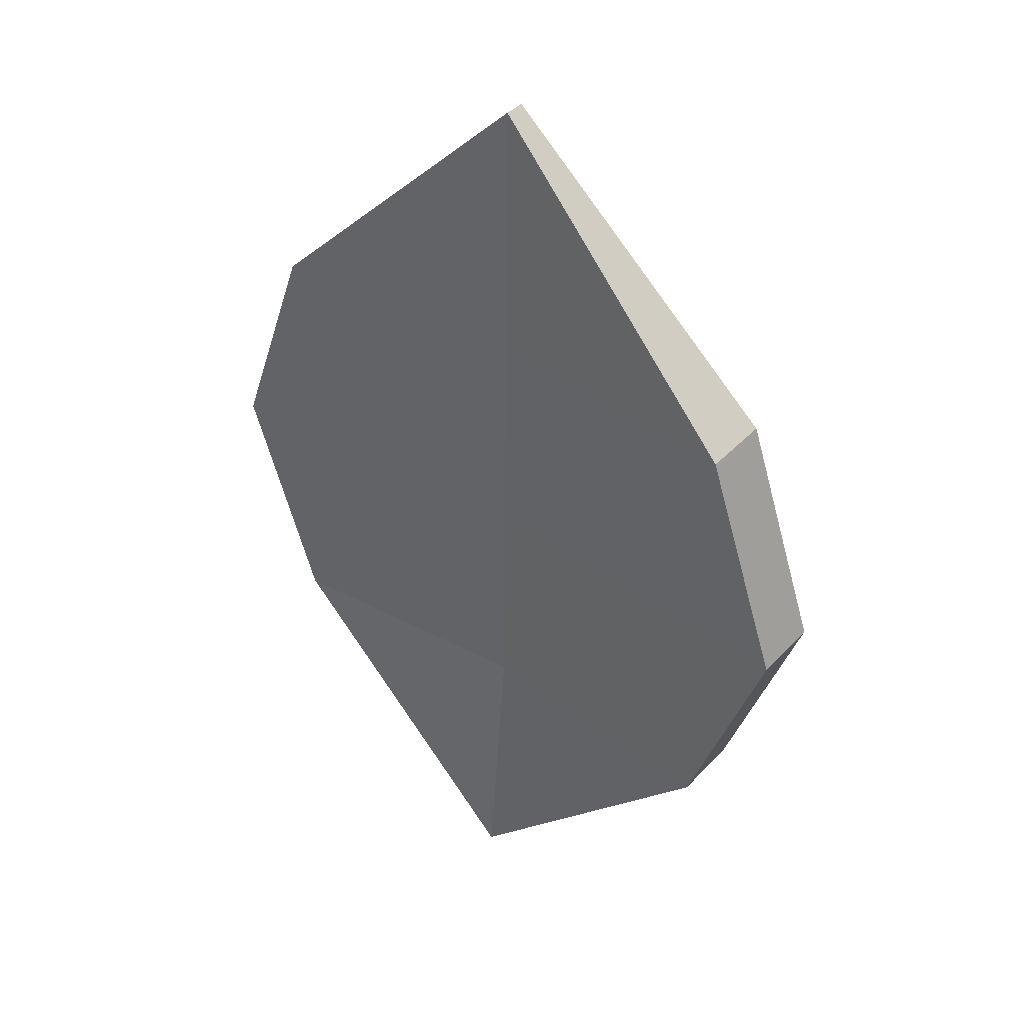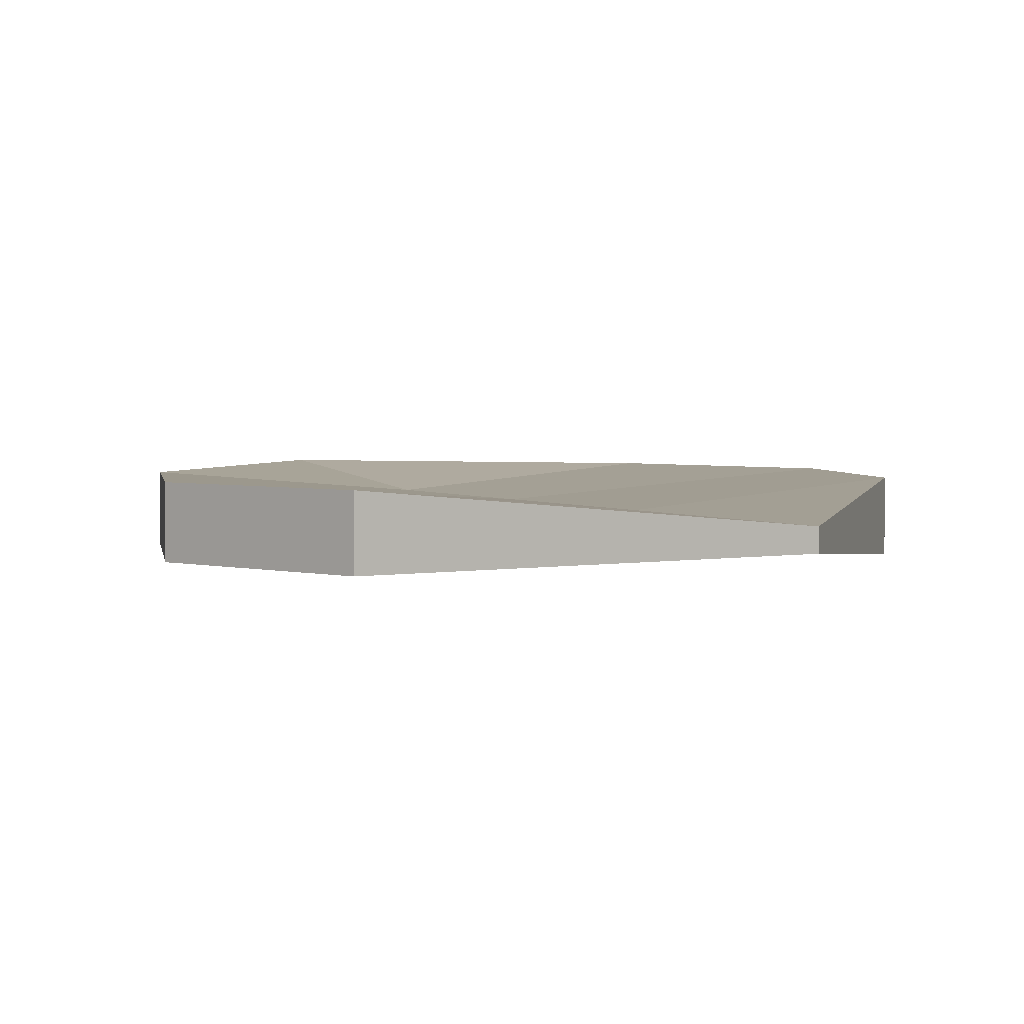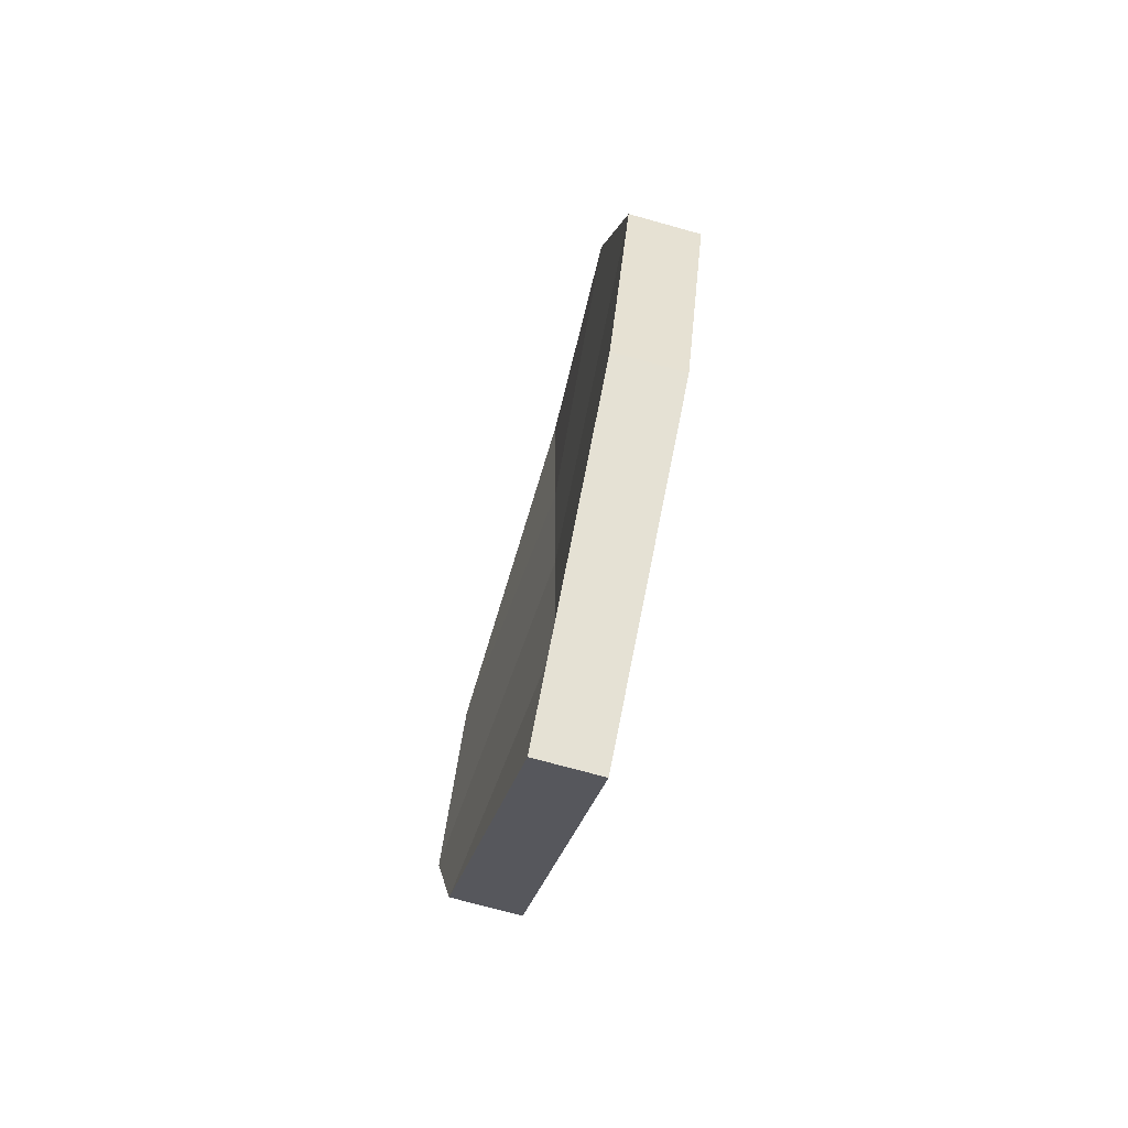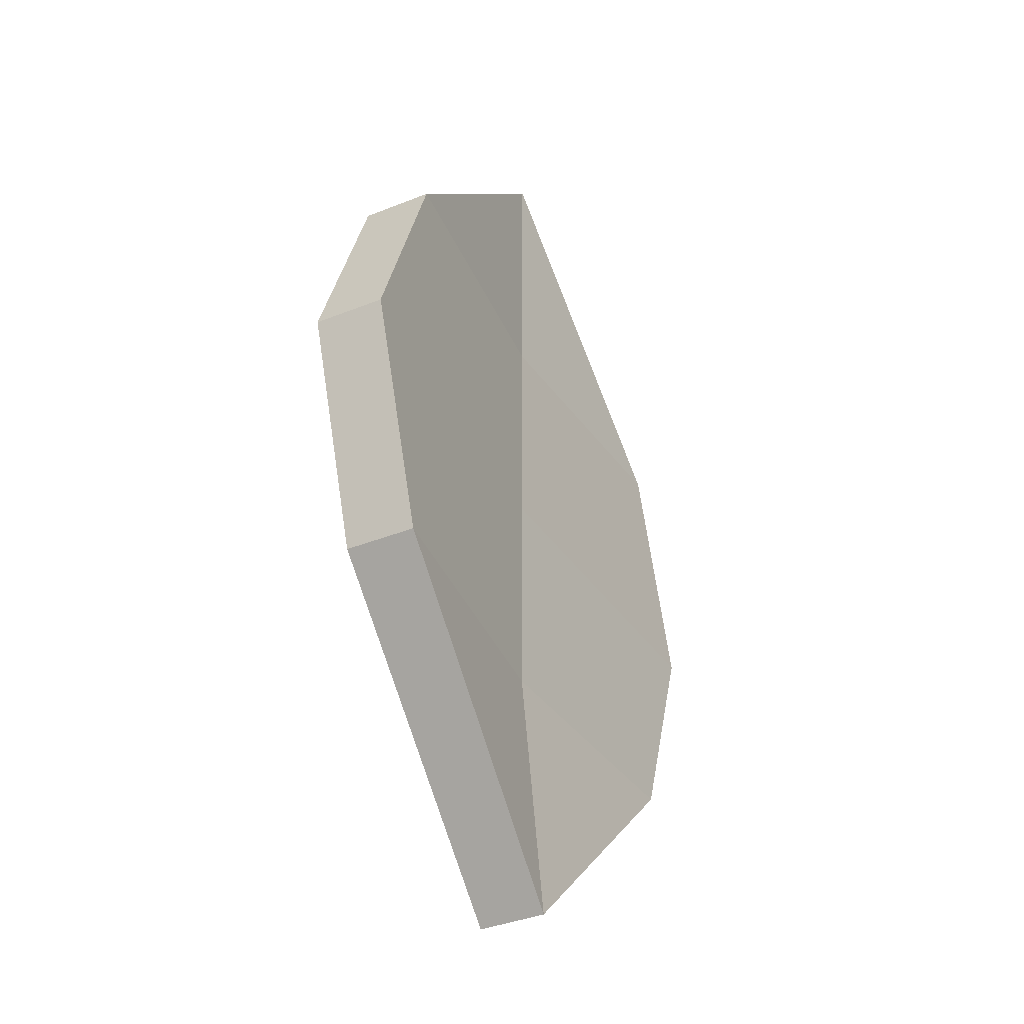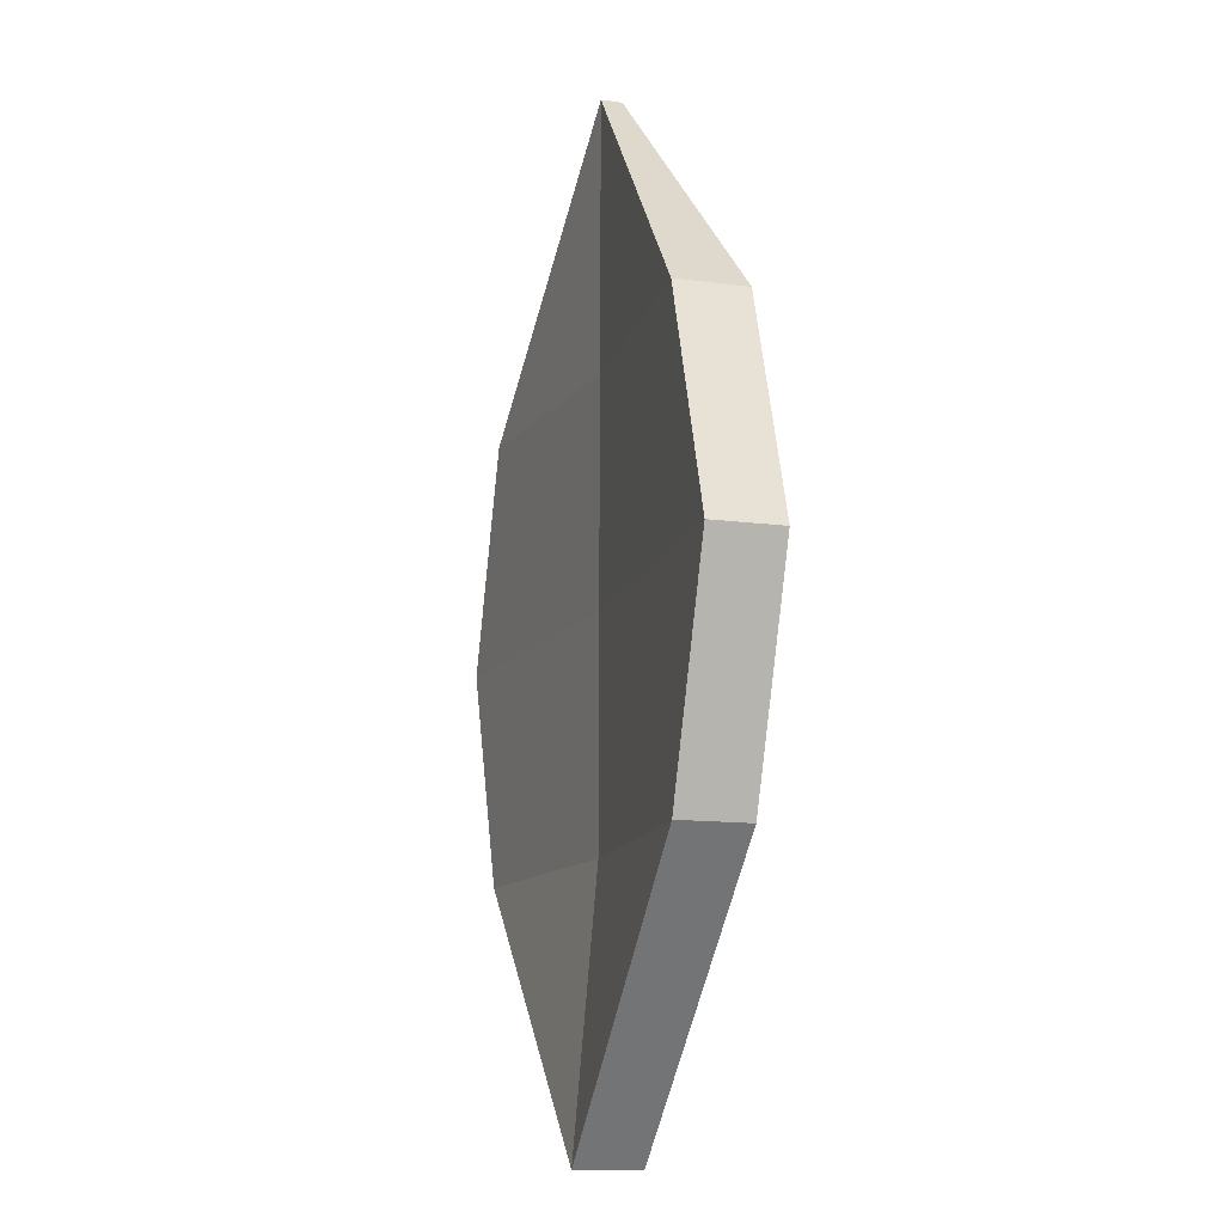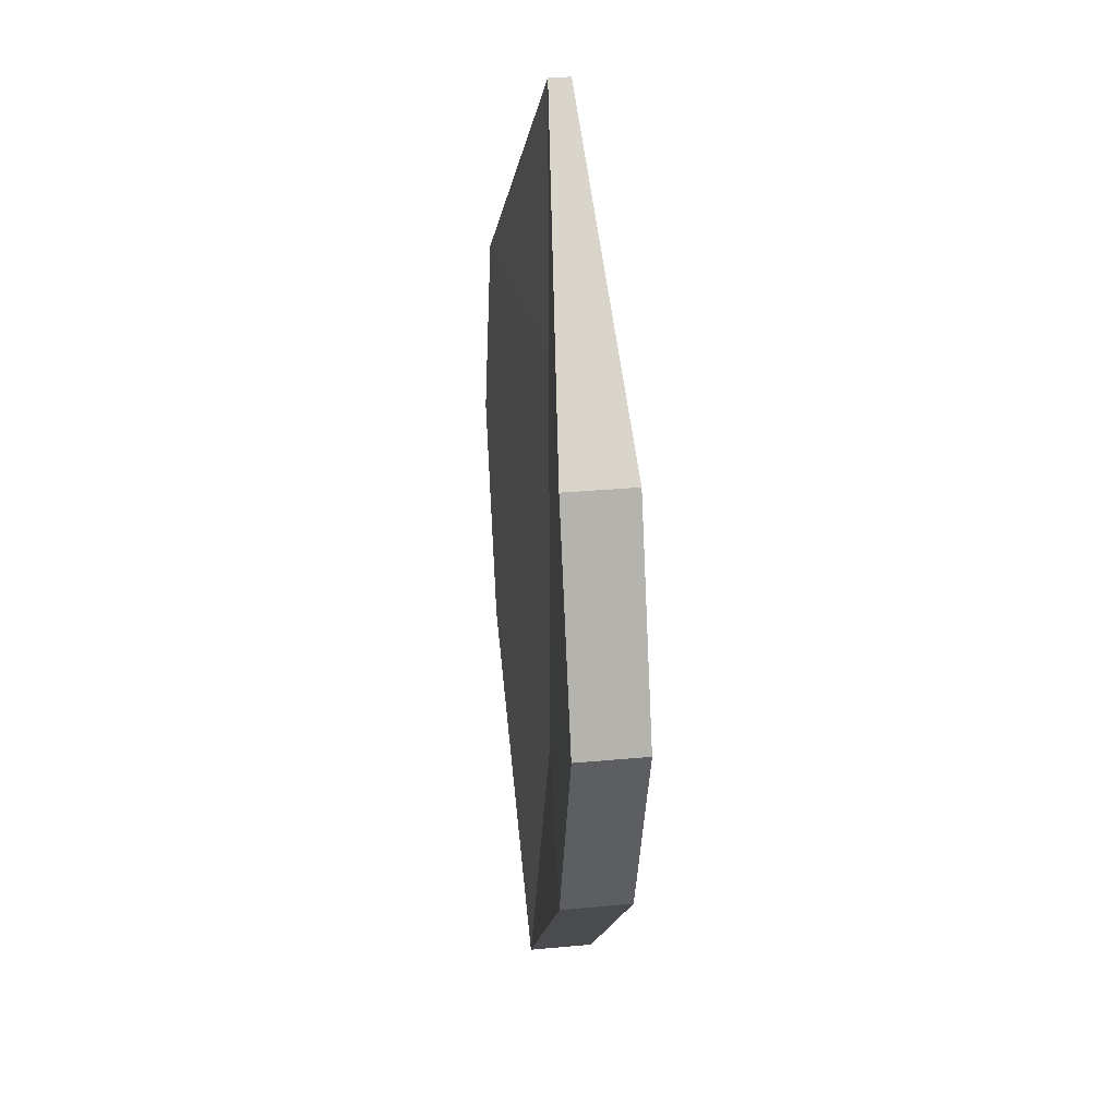
<metadata>
{"format":"obj","ext":"obj","renderer":"f3d","projection":"perspective","resolution":1024,"background":"white","views":[{"elev":39.7,"azim":-142.0,"up":"+Z"},{"elev":3.1,"azim":-29.3,"up":"+Y"},{"elev":-70.7,"azim":74.3,"up":"+Z"},{"elev":-38.2,"azim":116.9,"up":"+Z"},{"elev":-12.6,"azim":-107.6,"up":"+Z"},{"elev":30.7,"azim":82.4,"up":"+Z"}]}
</metadata>
<code>
o Leaf_Cube.006
v -1e-06 0.01108 0.000108
v -0.000681 0.01109 0.08058
v -0.09821 0.001617 0.07976
v -0.126 0.001613 -0.000955
v 0.09781 0.00155 -0.07993
v 0.09782 0.02706 -0.07994
v 0.126 0.02707 0.001169
v 0.126 0.001554 0.001173
v 1e-06 0.01873 0.000107
v -0.00068 0.01874 0.08058
v 0.09685 0.02708 0.0814
v -0.09645 0.001595 -0.08157
v 0.000681 0.01107 -0.08076
v -0.0982 0.02713 0.07975
v -0.126 0.02712 -0.000959
v -0.09645 0.02711 -0.08158
v 0.09684 0.001572 0.0814
v -0.001504 0.01876 0.1781
v -0.001506 0.0111 0.1781
v 0.0015 0.003173 -0.1779
v 0.001506 0.02707 -0.1779
v 0.000683 0.01872 -0.08076
f 1 2 3 4
f 5 6 7 8
f 9 10 11 7
f 12 13 1 4
f 13 5 8 1
f 4 3 14 15
f 4 15 16 12
f 15 14 10 9
f 8 17 2 1
f 10 14 18
f 3 2 19
f 20 21 6 5
f 14 3 19 18
f 19 17 11 18
f 20 13 12
f 2 17 19
f 12 16 21 20
f 22 6 21
f 11 10 18
f 7 6 22 9
f 20 5 13
f 22 16 15 9
f 21 16 22
f 11 17 8 7

</code>
